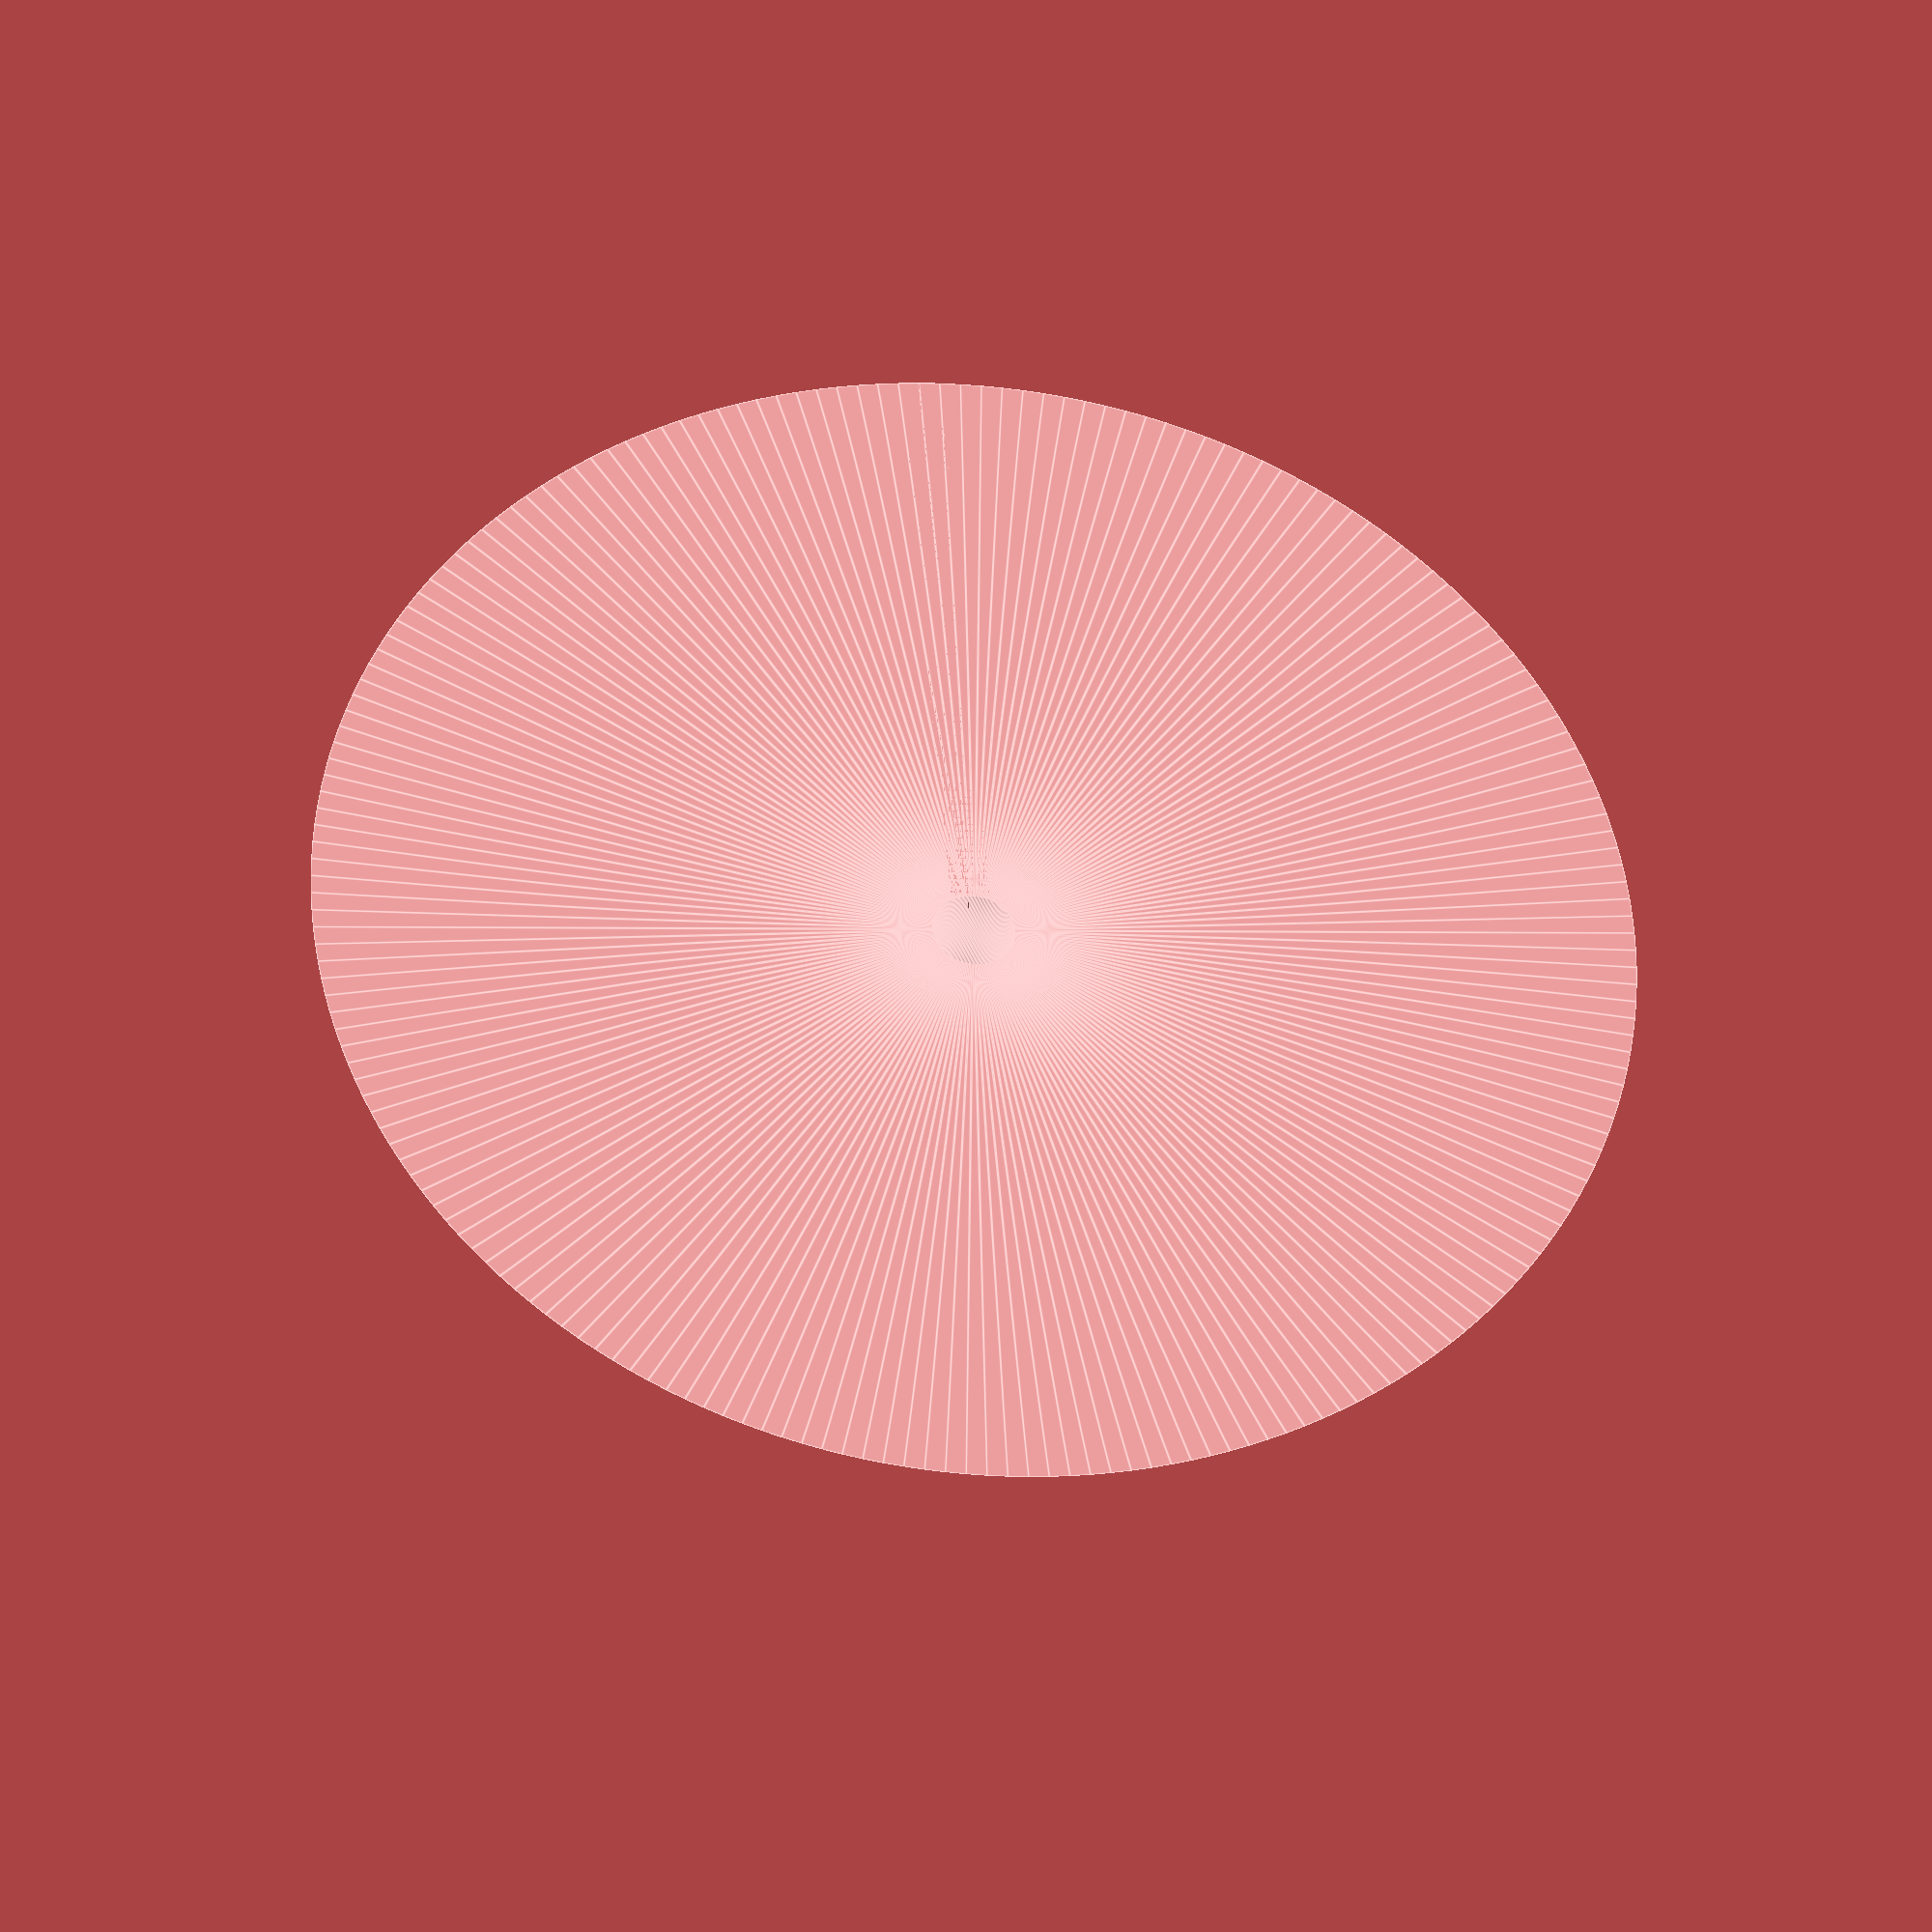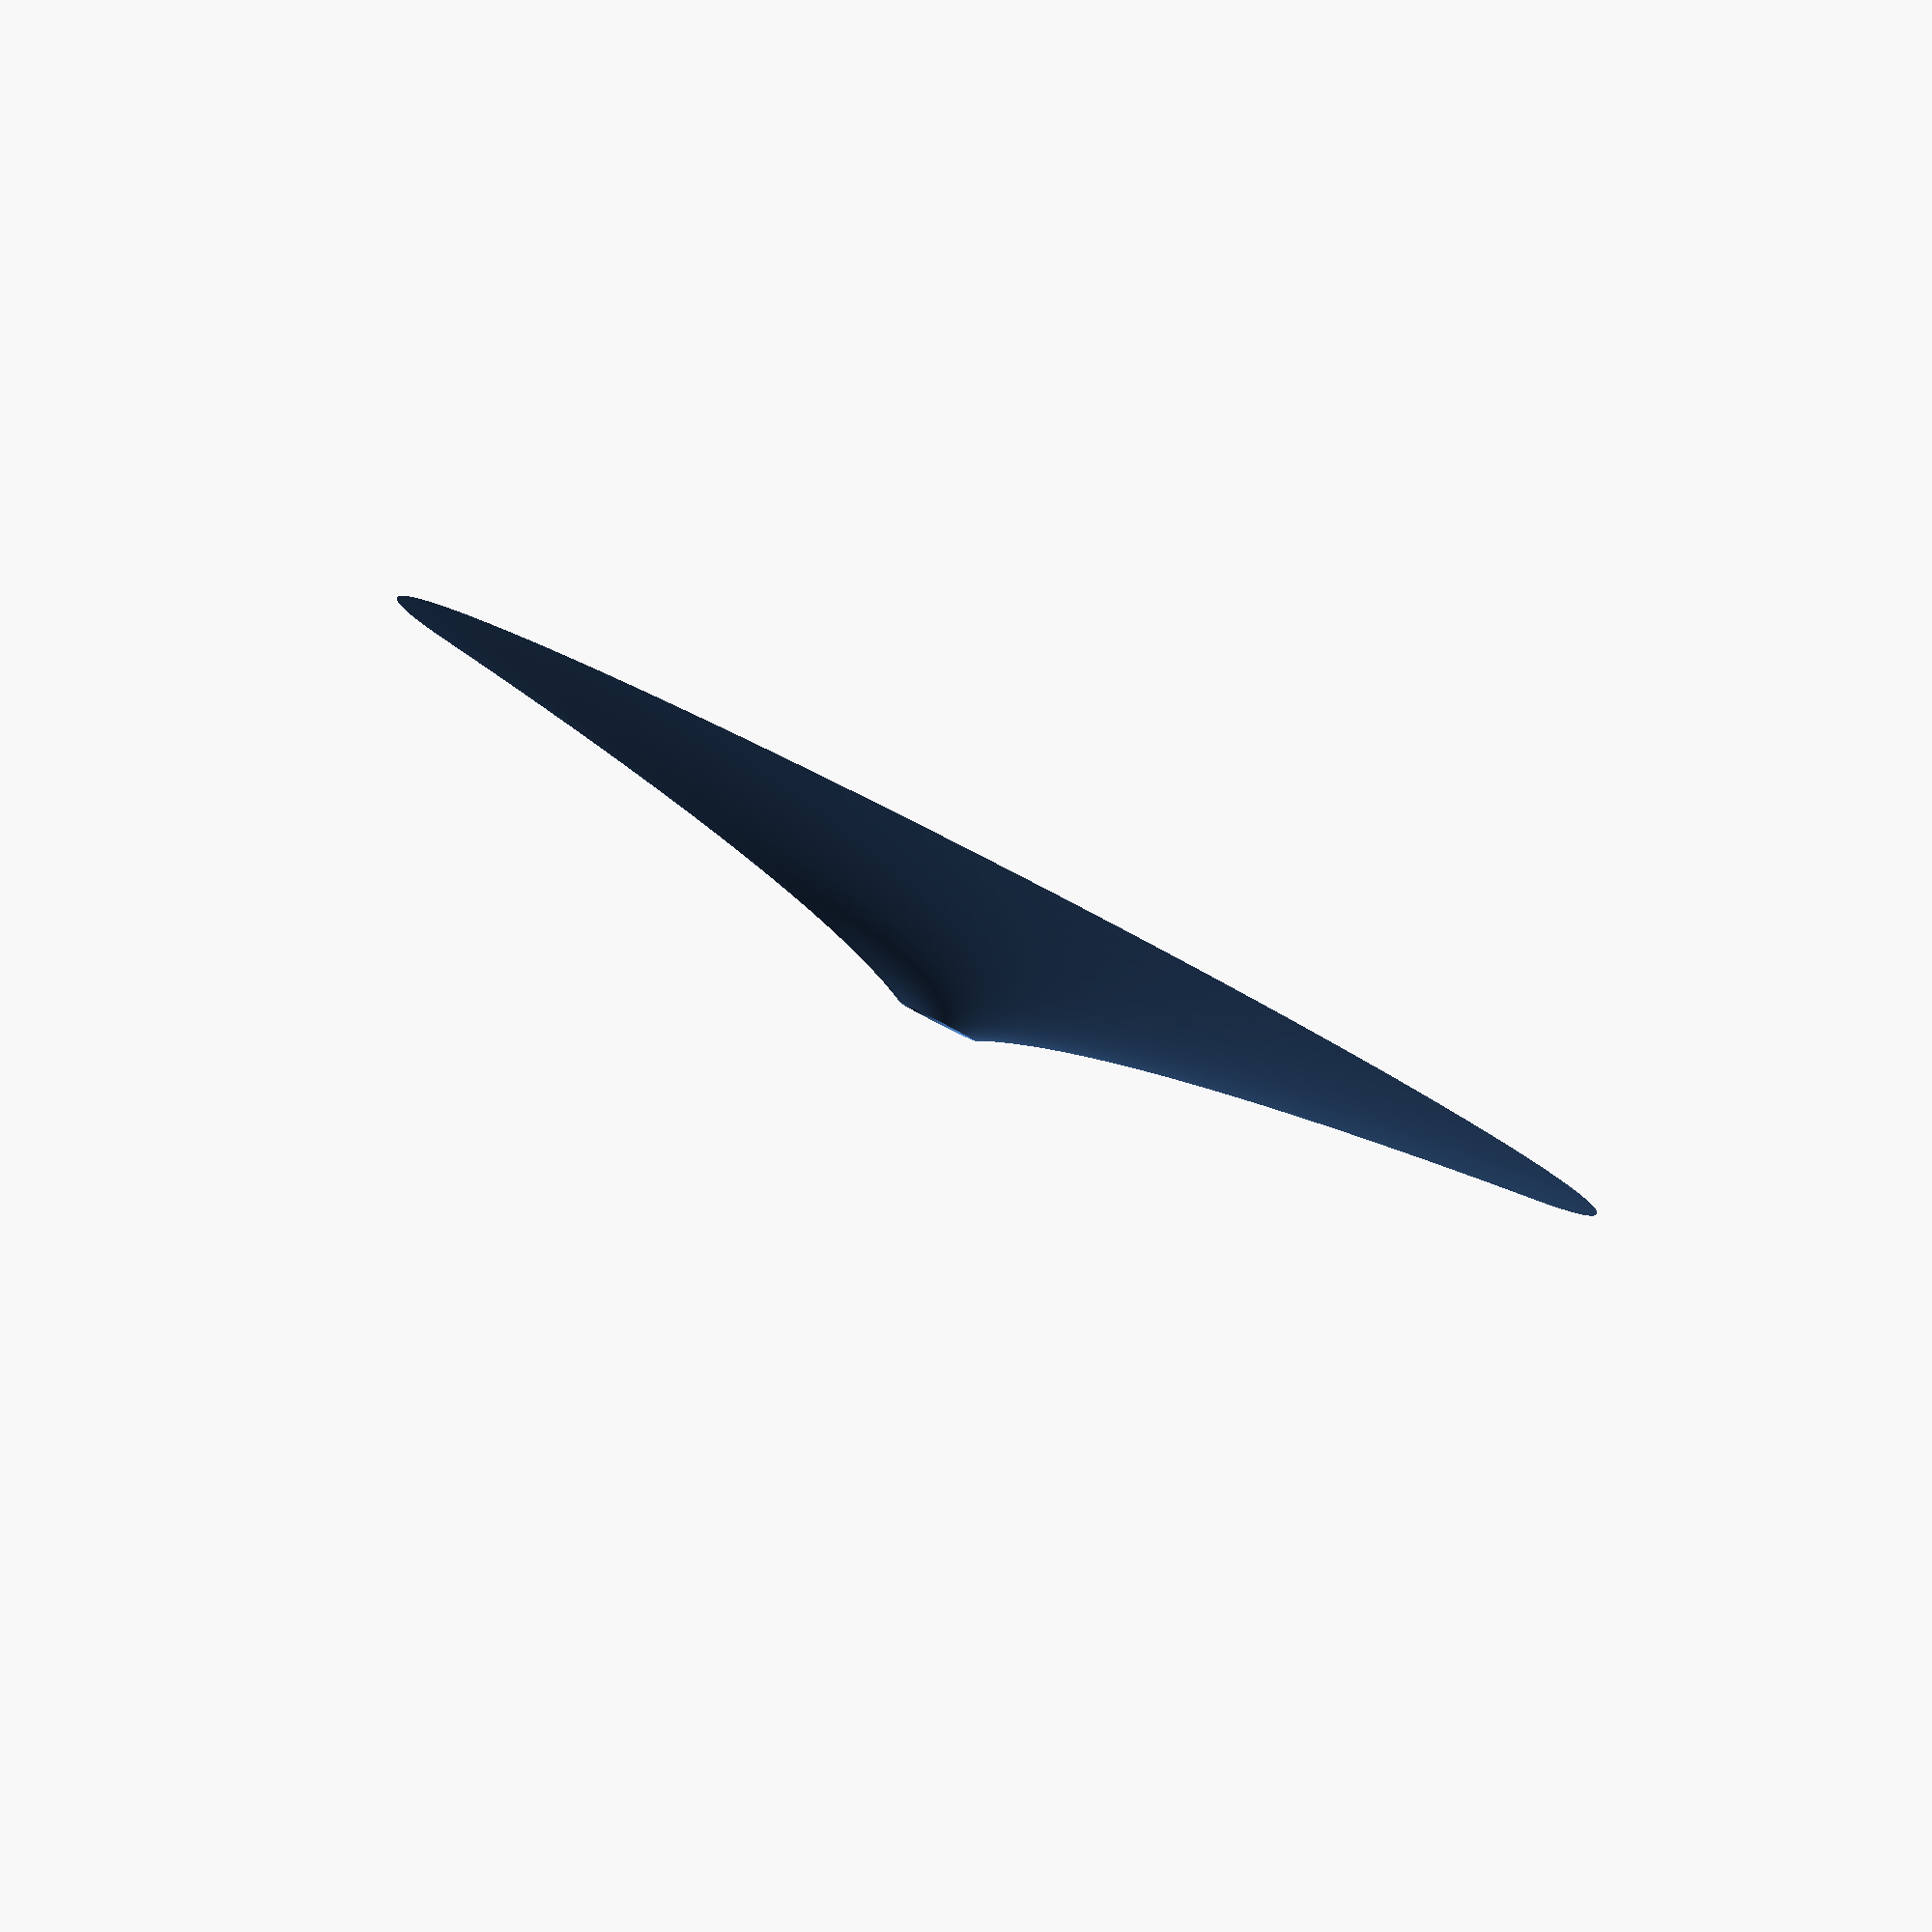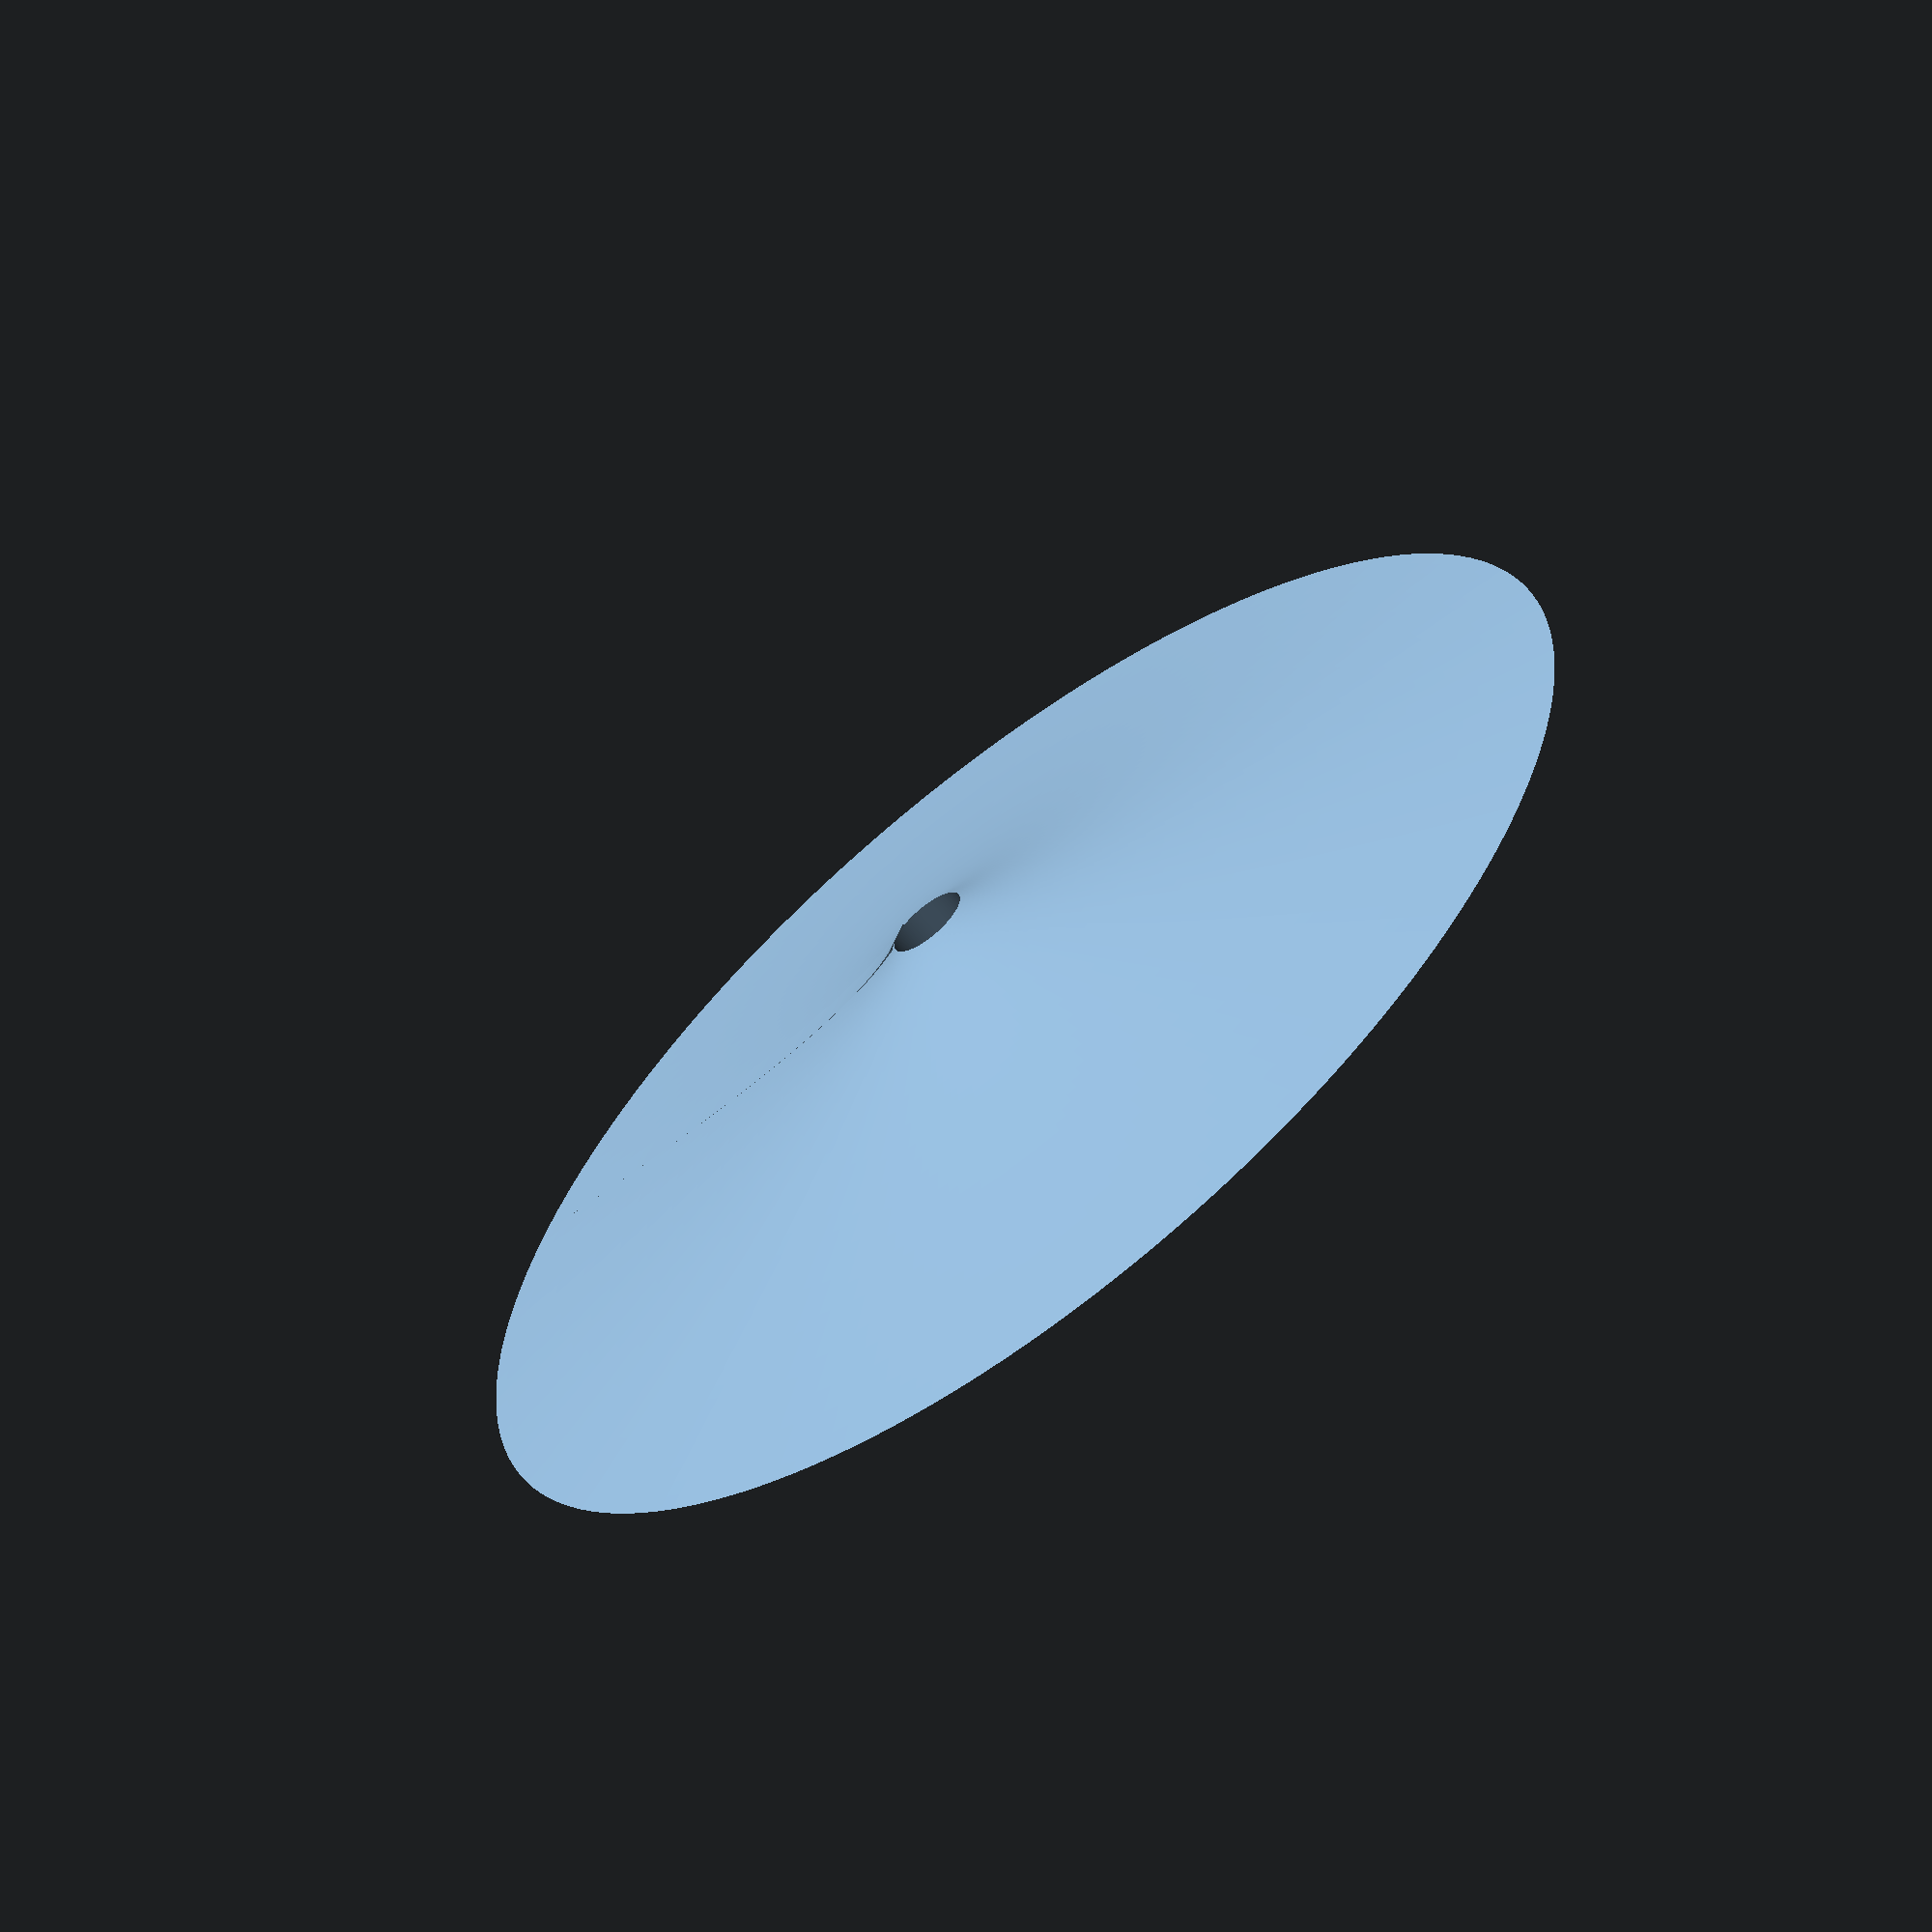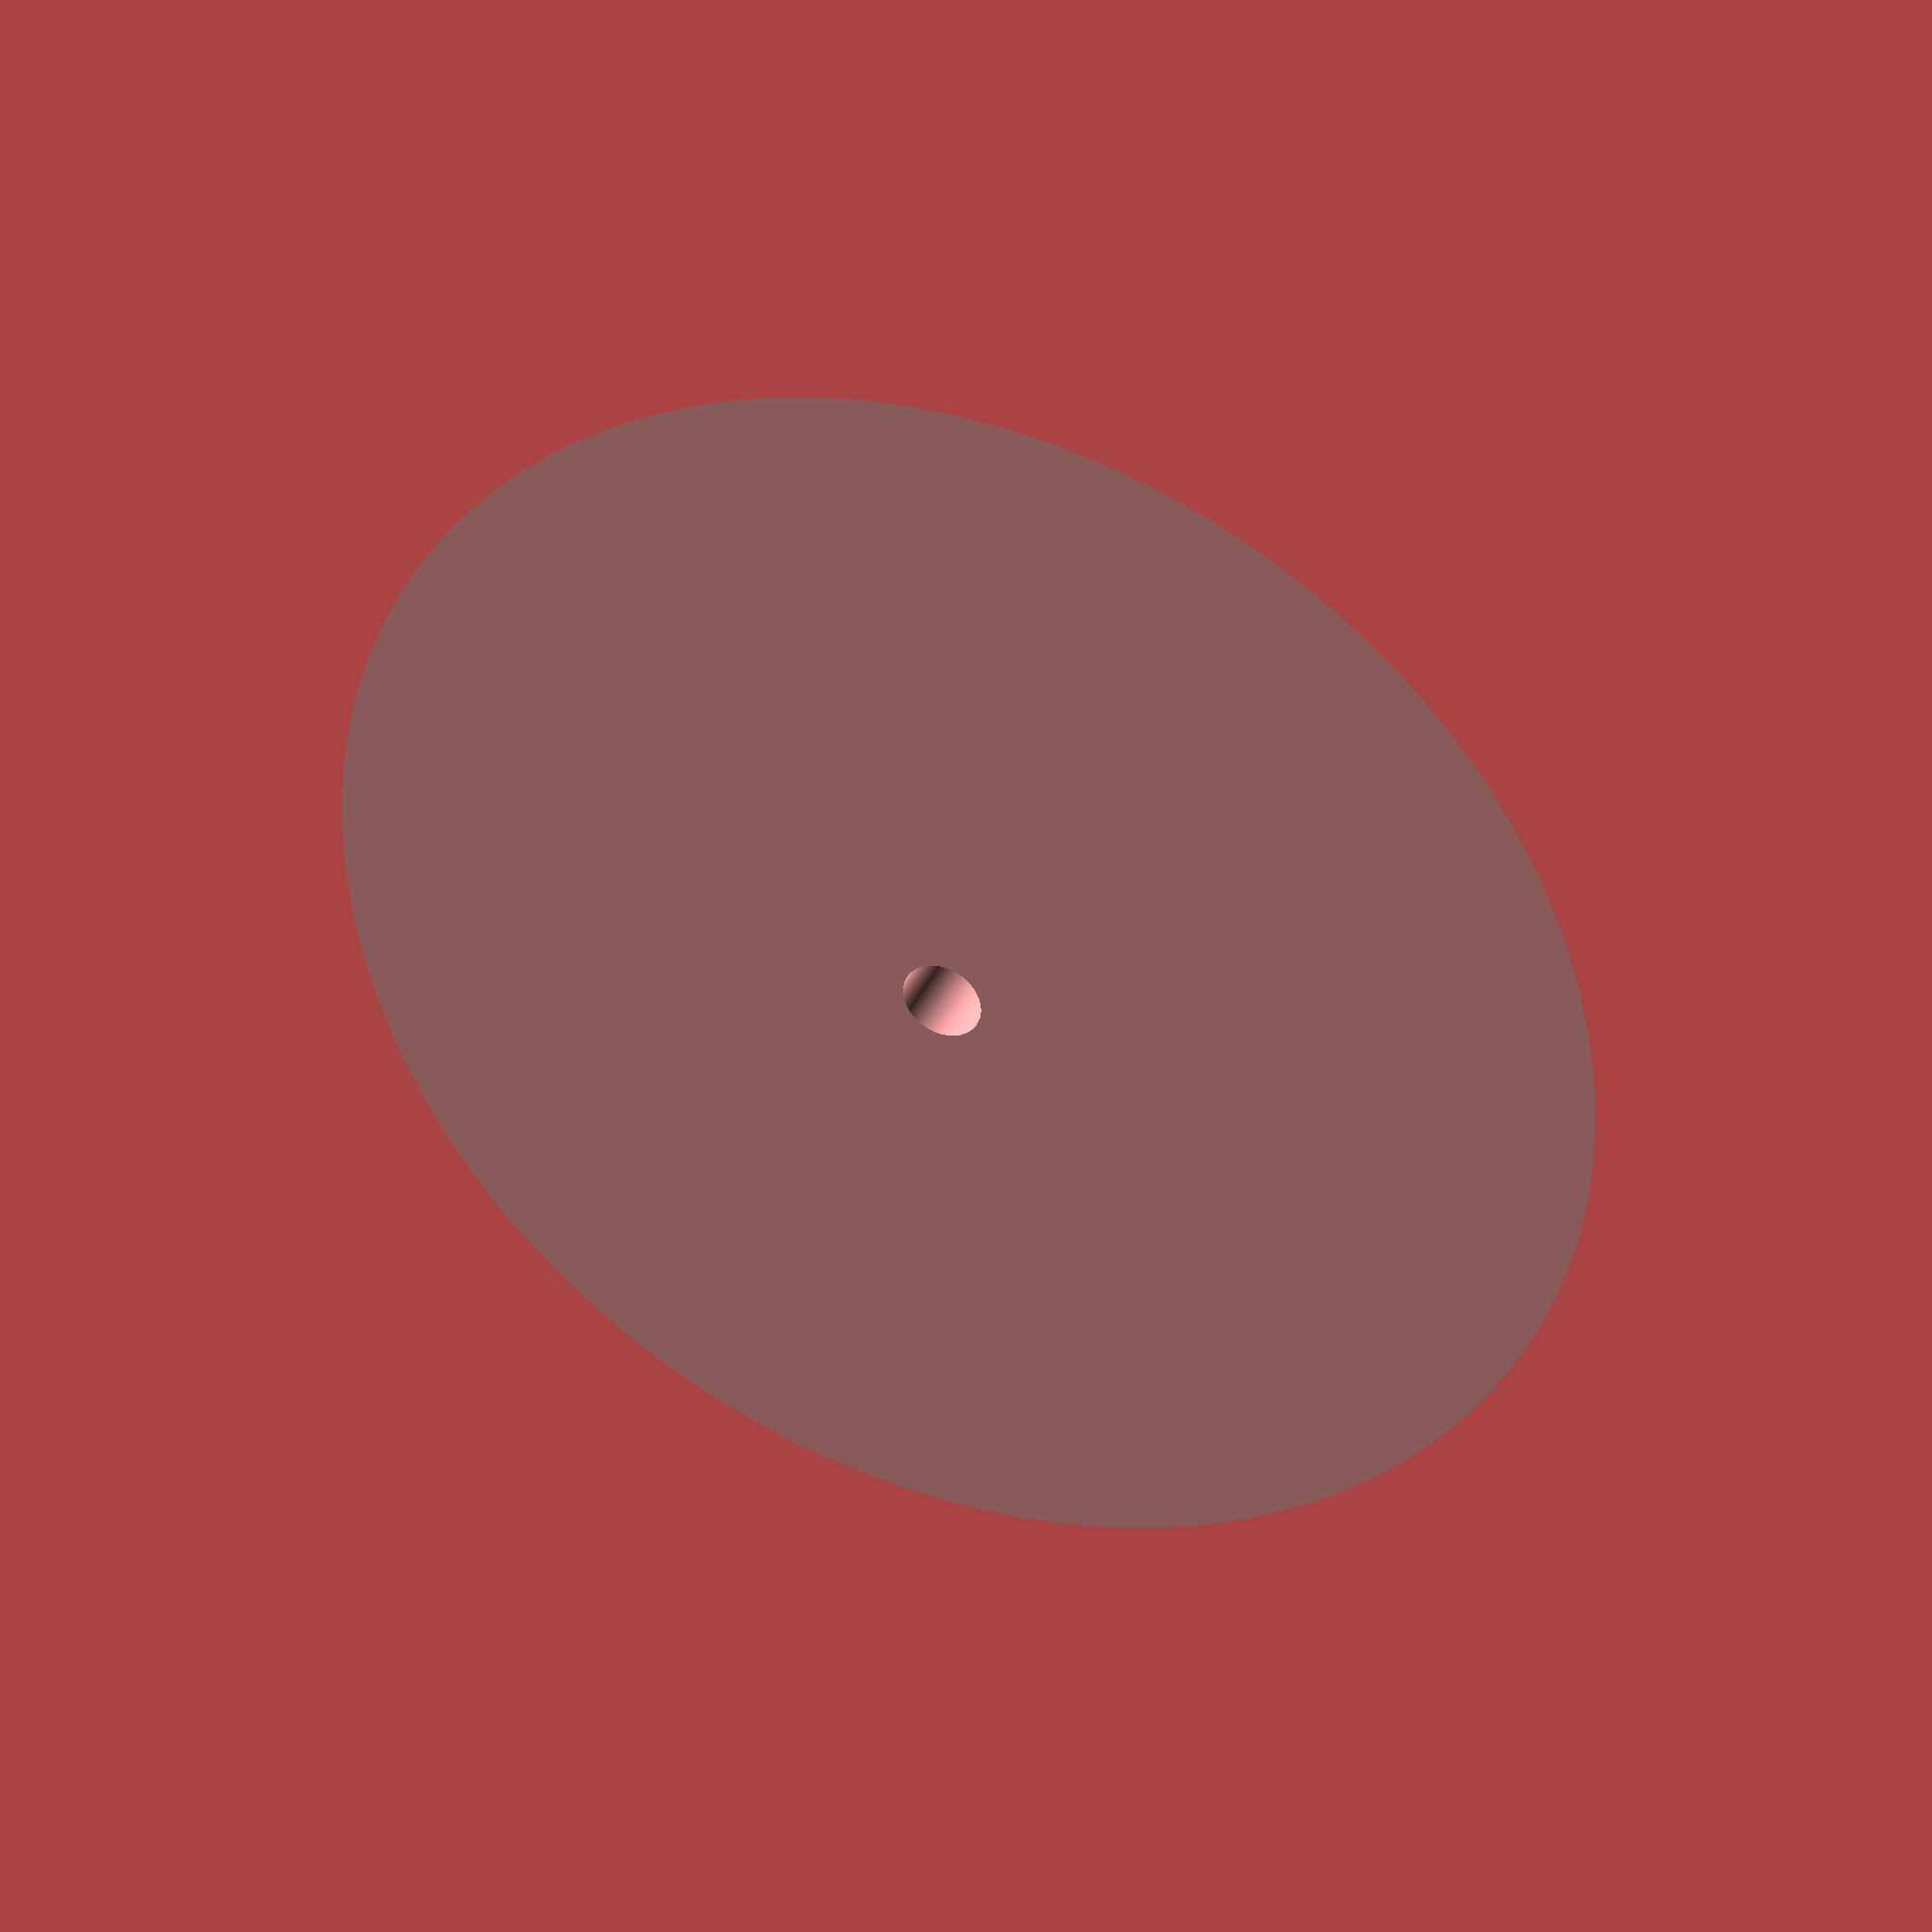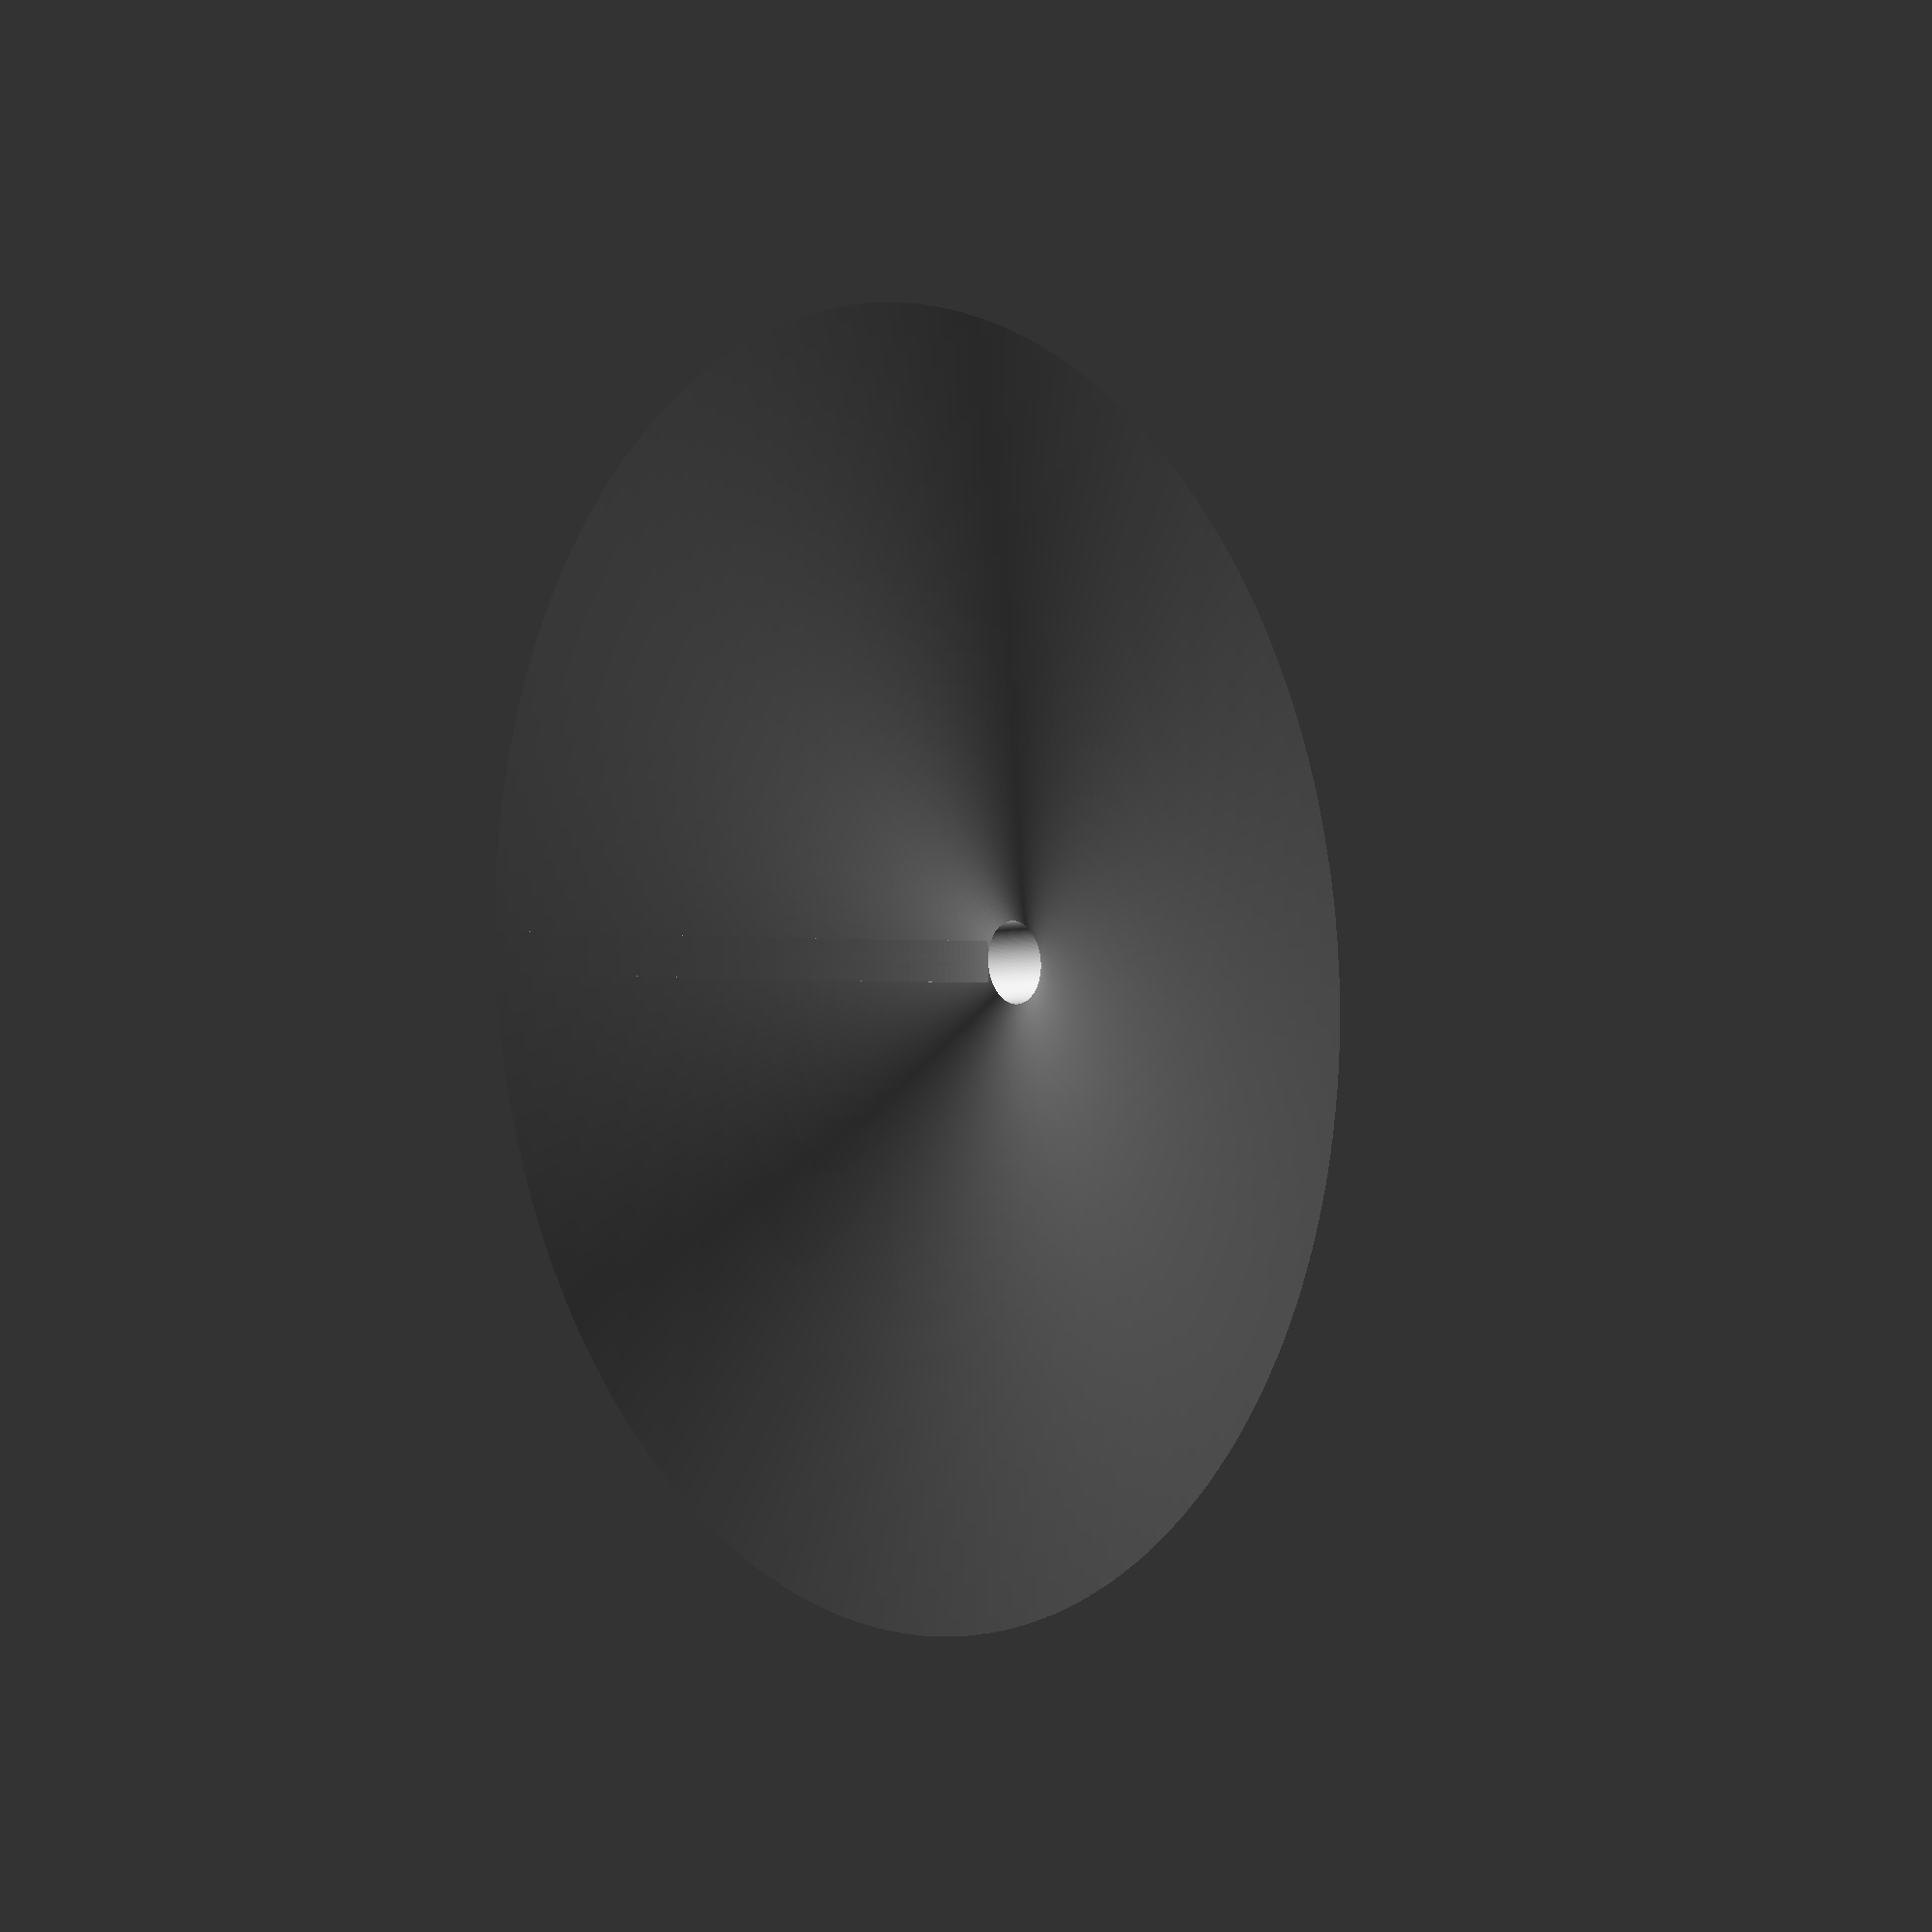
<openscad>
//x1, y1 and x2,y2 form the value pairs at the beggining and end of the graph/region

x1 = 1;
x2 = 4;

y1 = 1;
y2 = 1;

step = 0.05;

function f(x) = x*x;

function g(x) = 1;

generated_points = [ for (a = [x1 : step : x2]) [ a, f(a)], 
    for (b = [x2 : -step : x1]) [ b, g(b)] /*, [x2, g(x2)], [x1, g(x1)]*/ ];
    
polygon(generated_points);
echo(generated_points);
// uncomment line below to view the functions graph
// rotate([0,0,90]) polygon( points=generated_points )

// Positions the solid so that it is centered around the x-axis, comment the below line out to revolve around the y-axis.
rotate([-90,0,-90])

rotate_extrude($fn=200) 
// The a 90 degree rotation around the z-axis lets this generate a revolved solid with equivalent to a revolve around the x-axis. Comment the below line out to revolve around the y-axis.
rotate([0,0,90]) 
polygon( points=generated_points );

</openscad>
<views>
elev=1.8 azim=326.7 roll=81.4 proj=o view=edges
elev=75.9 azim=345.1 roll=61.8 proj=p view=wireframe
elev=139.4 azim=310.3 roll=342.9 proj=p view=wireframe
elev=57.2 azim=112.6 roll=8.8 proj=p view=wireframe
elev=93.2 azim=219.2 roll=1.5 proj=o view=solid
</views>
